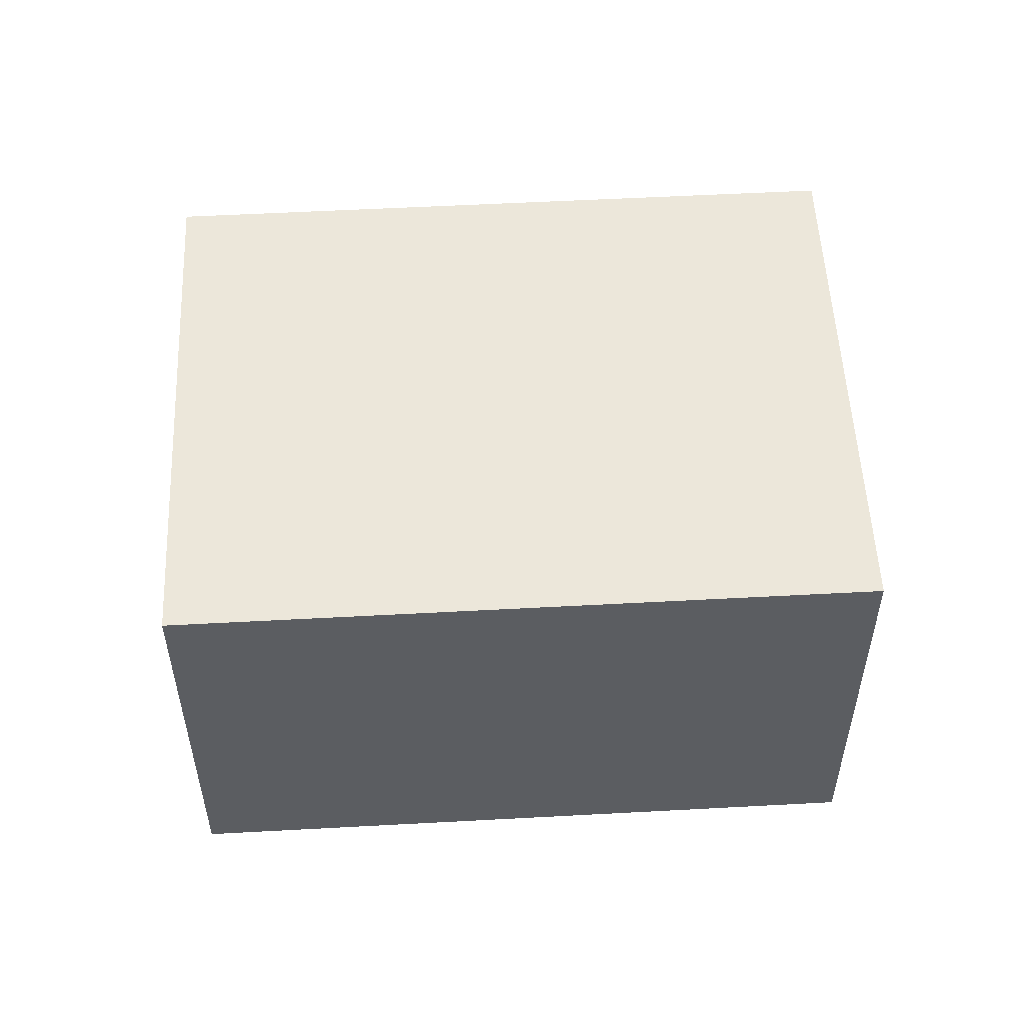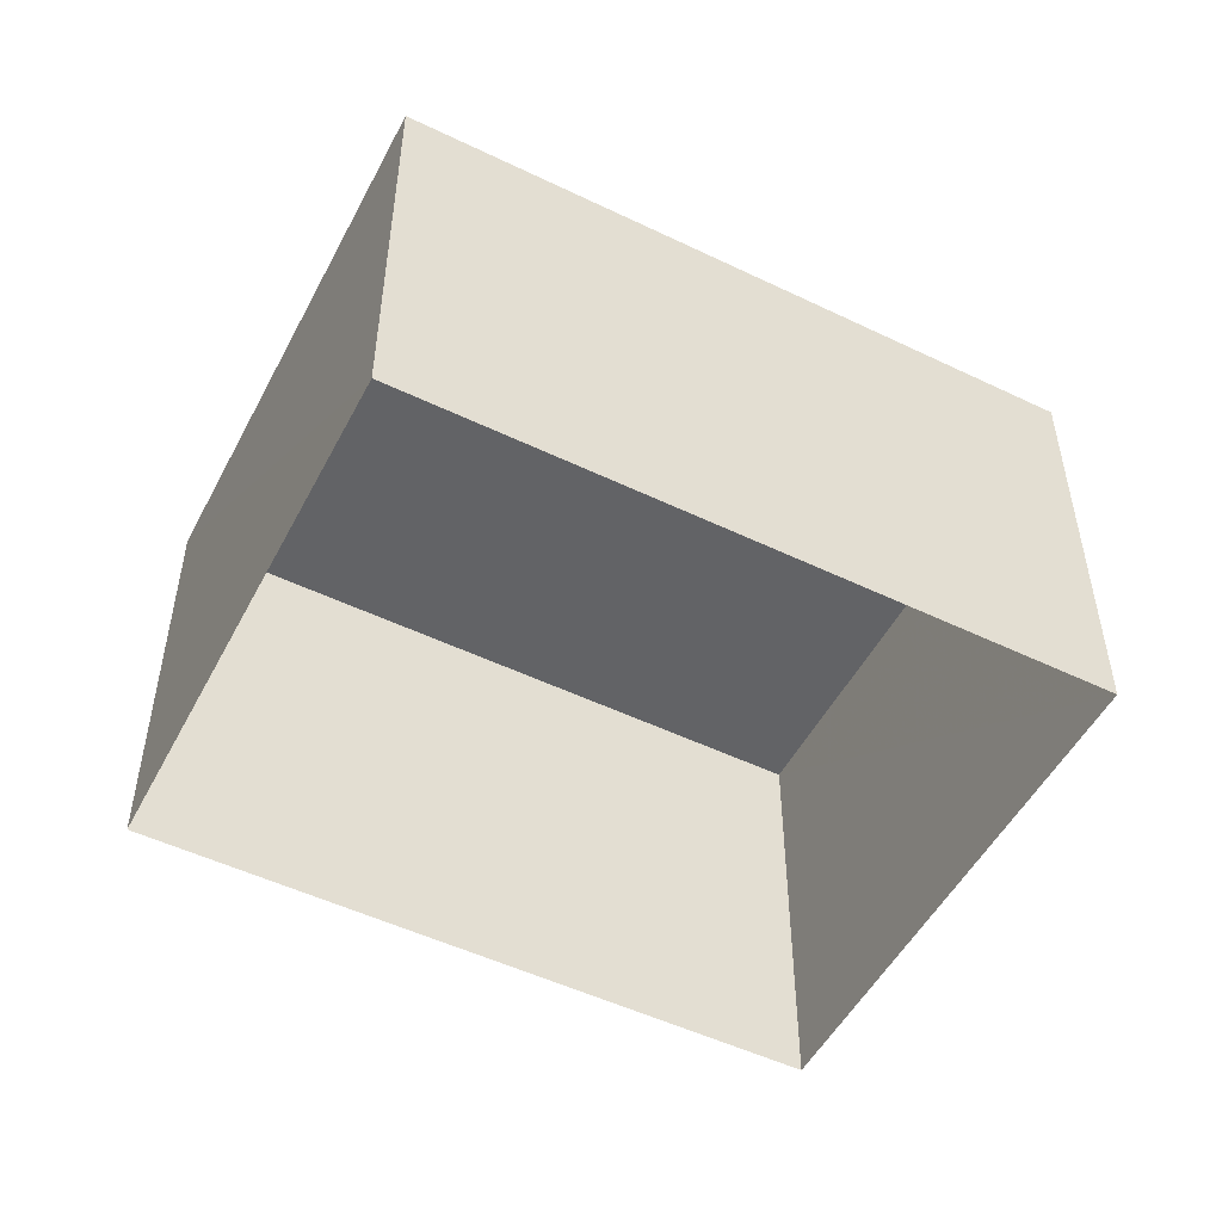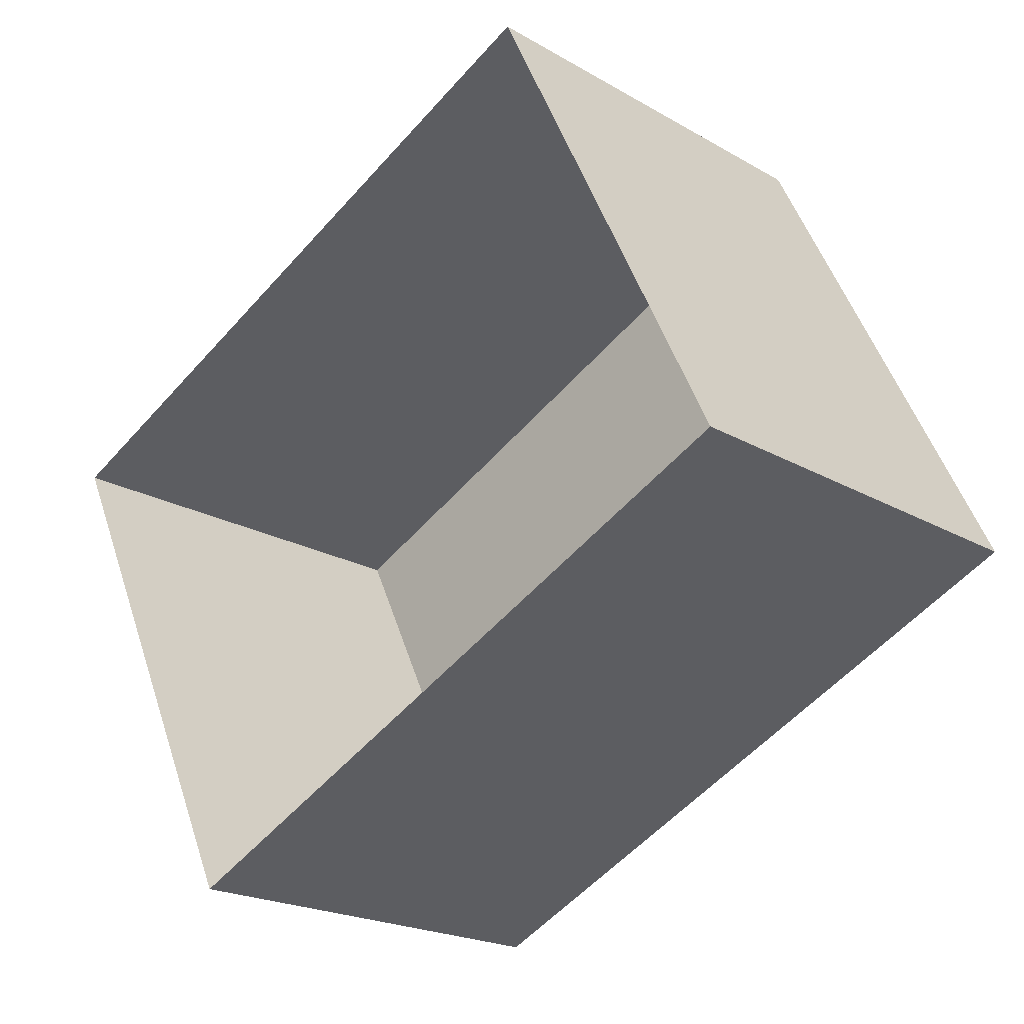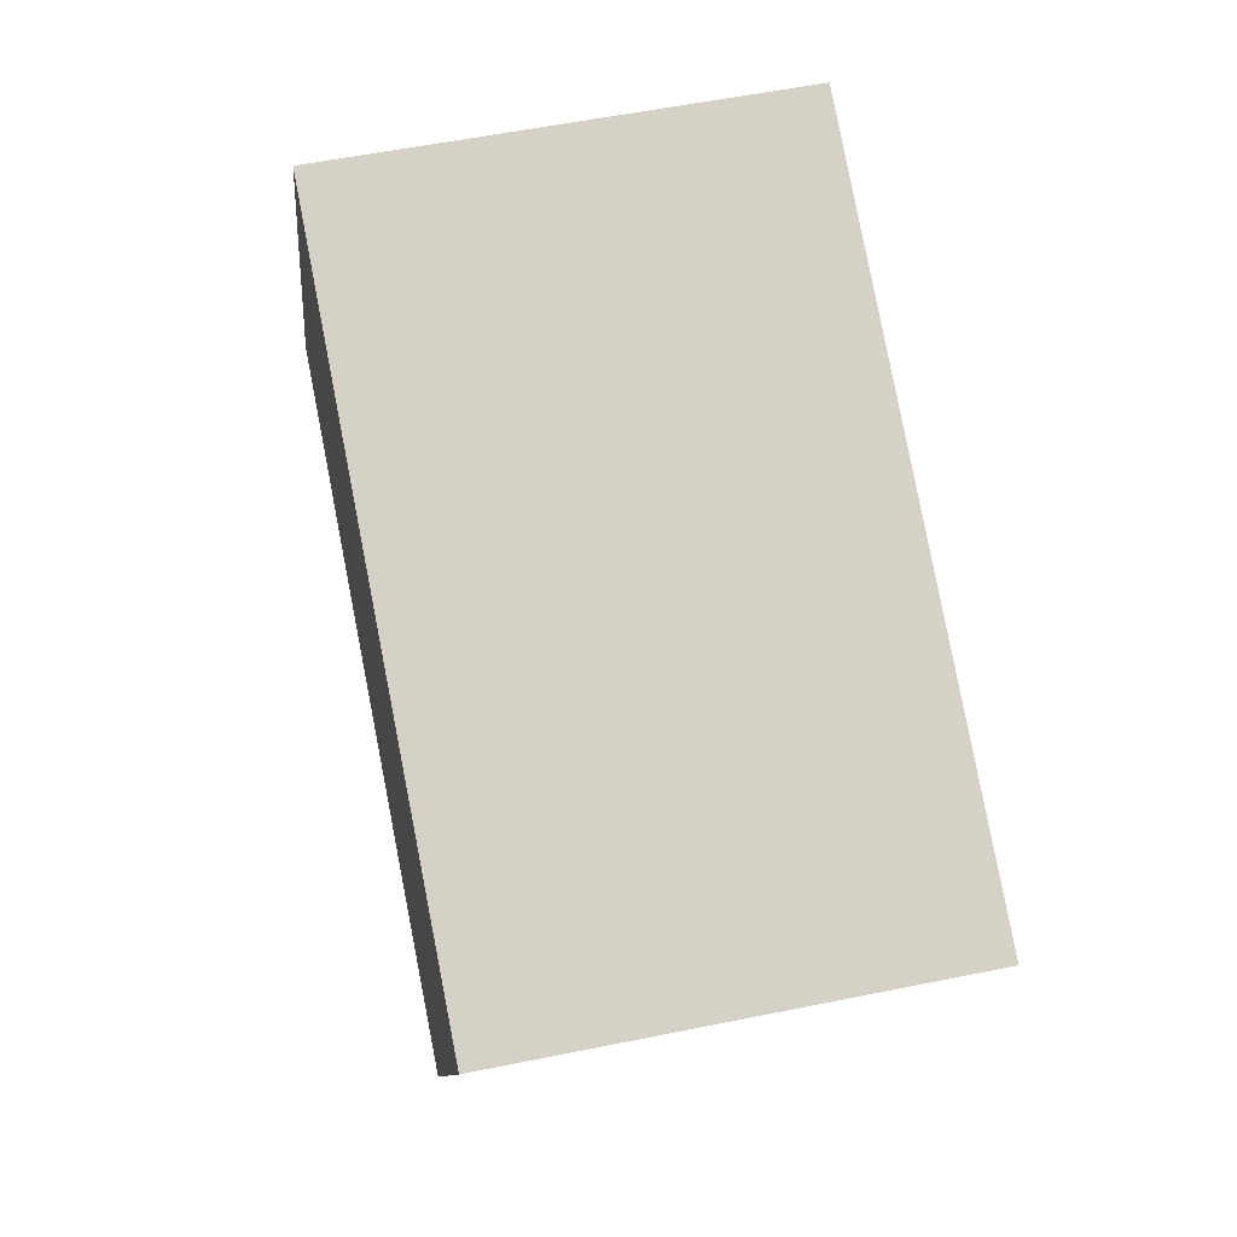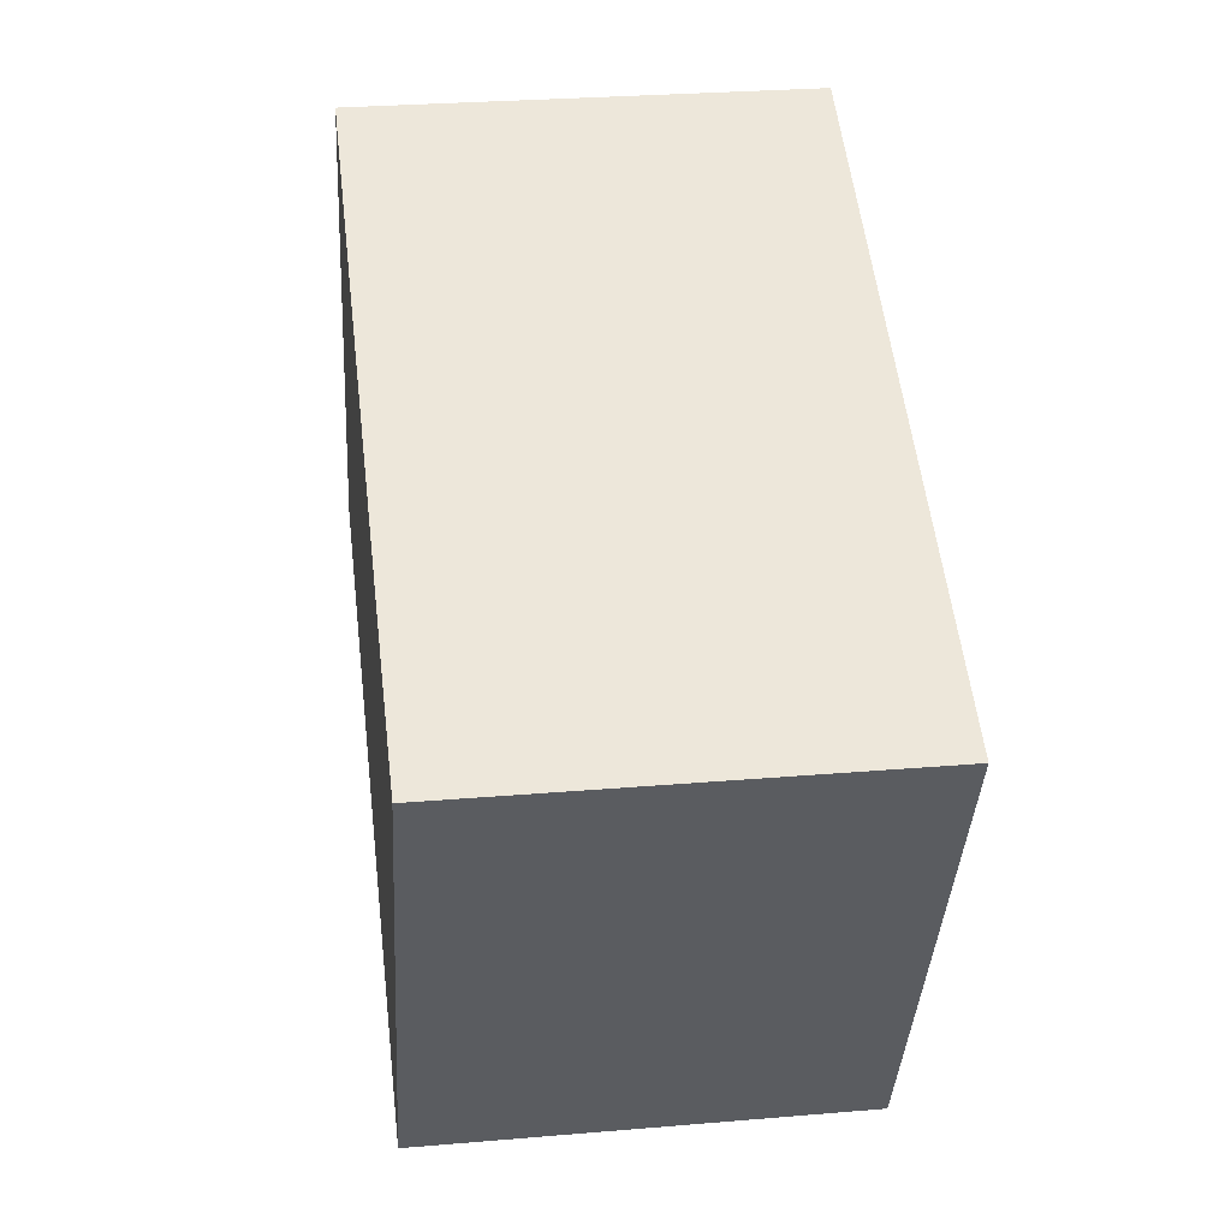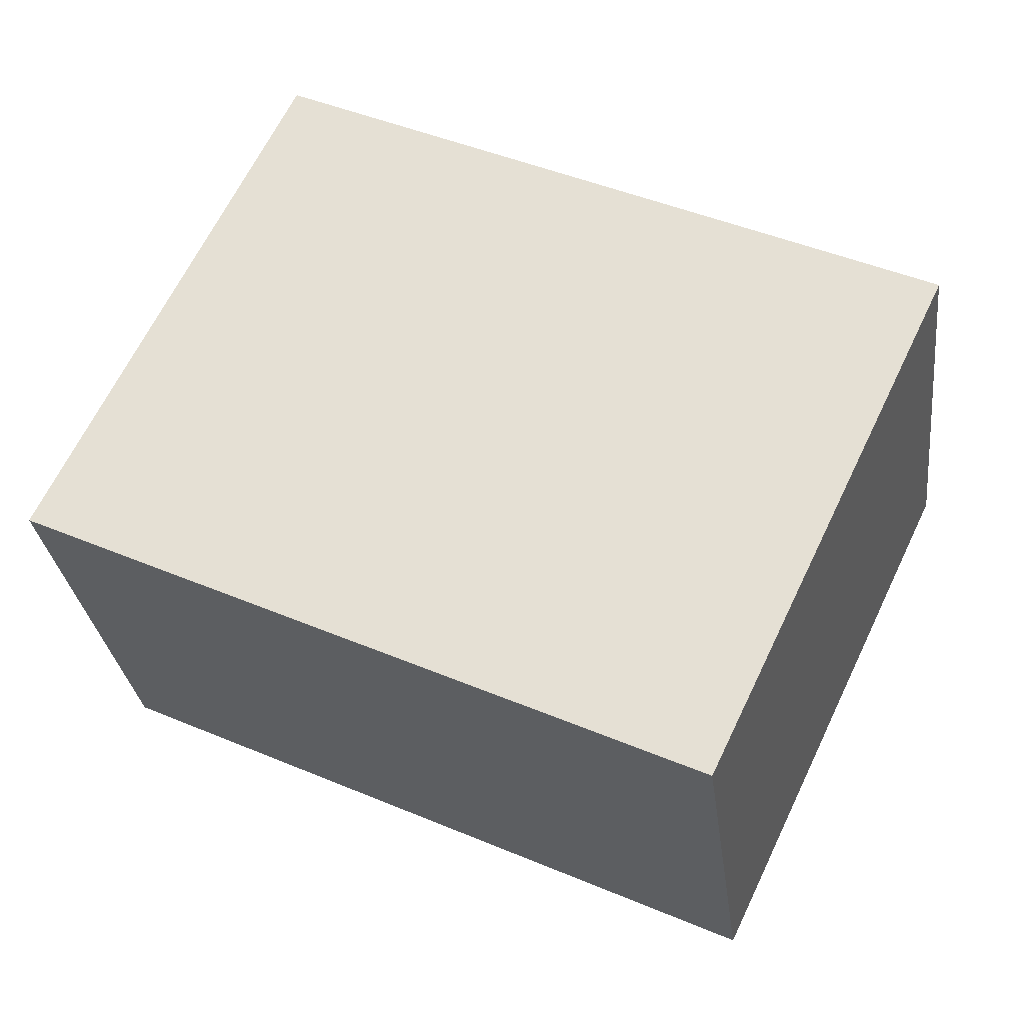
<metadata>
{"format":"obj","ext":"obj","renderer":"f3d","projection":"perspective","resolution":1024,"background":"white","views":[{"elev":53.6,"azim":151.7,"up":"+Z"},{"elev":-50.9,"azim":127.3,"up":"+Z"},{"elev":-20.9,"azim":-135.9,"up":"+Y"},{"elev":55.5,"azim":77.9,"up":"+Y"},{"elev":28.2,"azim":82.7,"up":"+Y"},{"elev":-29.6,"azim":7.1,"up":"+Y"}]}
</metadata>
<code>
v -5748 -3.567e+04 3.669
v -5755 -3.565e+04 3.676
v -5744 -3.566e+04 3.673
v -5759 -3.566e+04 3.673
v -5755 -3.565e+04 11.26
v -5748 -3.567e+04 11.25
v -5744 -3.566e+04 11.26
v -5759 -3.566e+04 11.26
f 1 2 3
f 1 4 2
f 5 6 7
f 5 8 6
f 6 1 3
f 7 6 3
f 6 4 1
f 6 8 4
f 8 2 4
f 8 5 2
f 7 3 2
f 5 7 2

</code>
